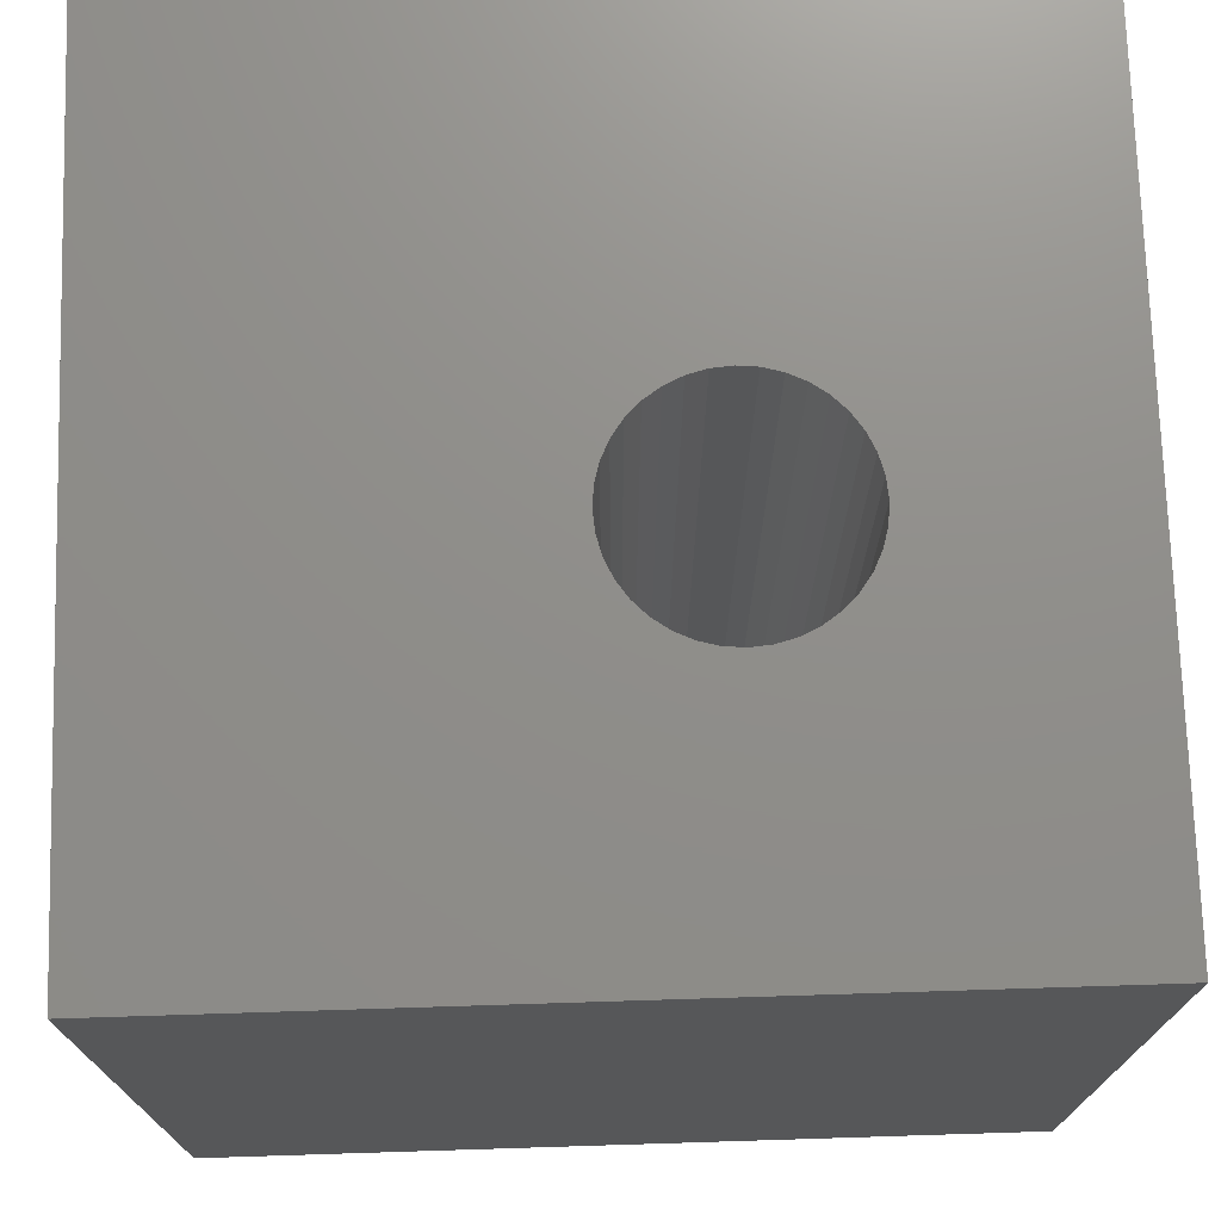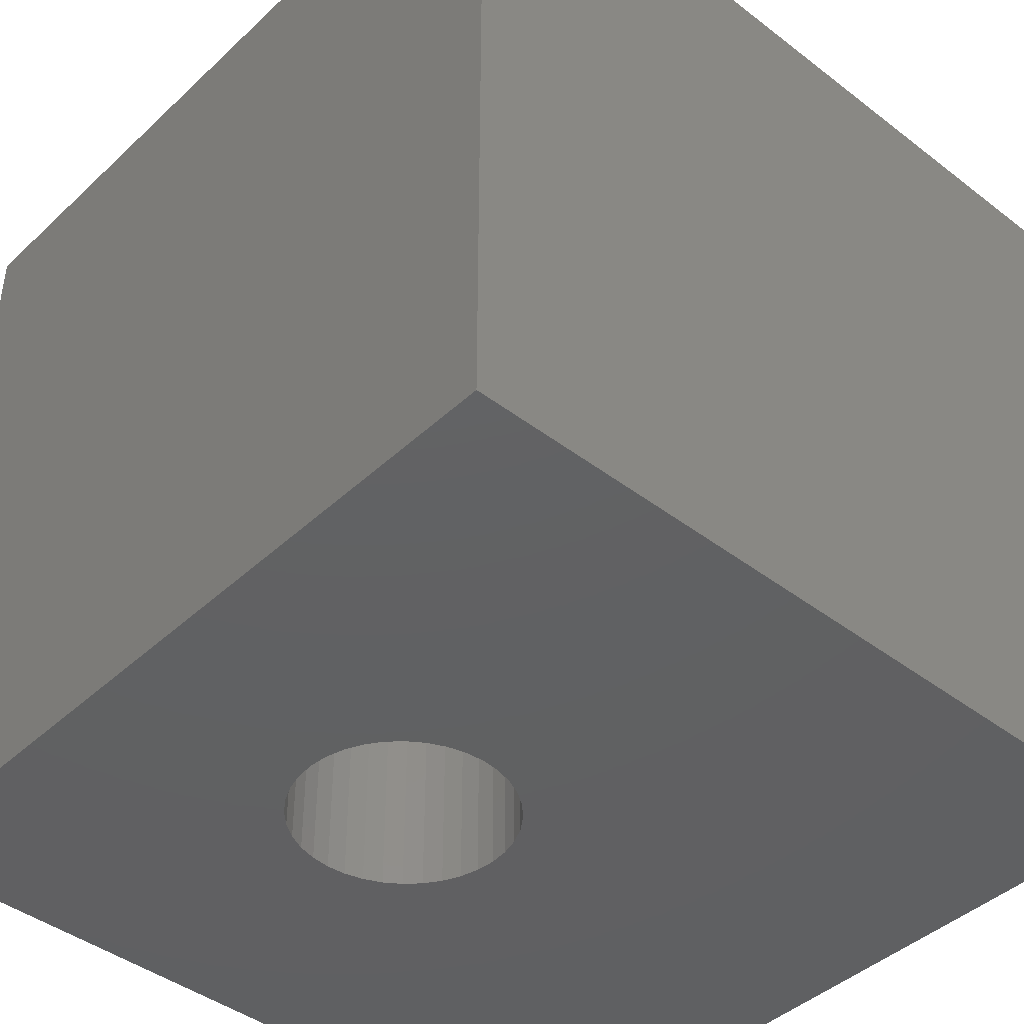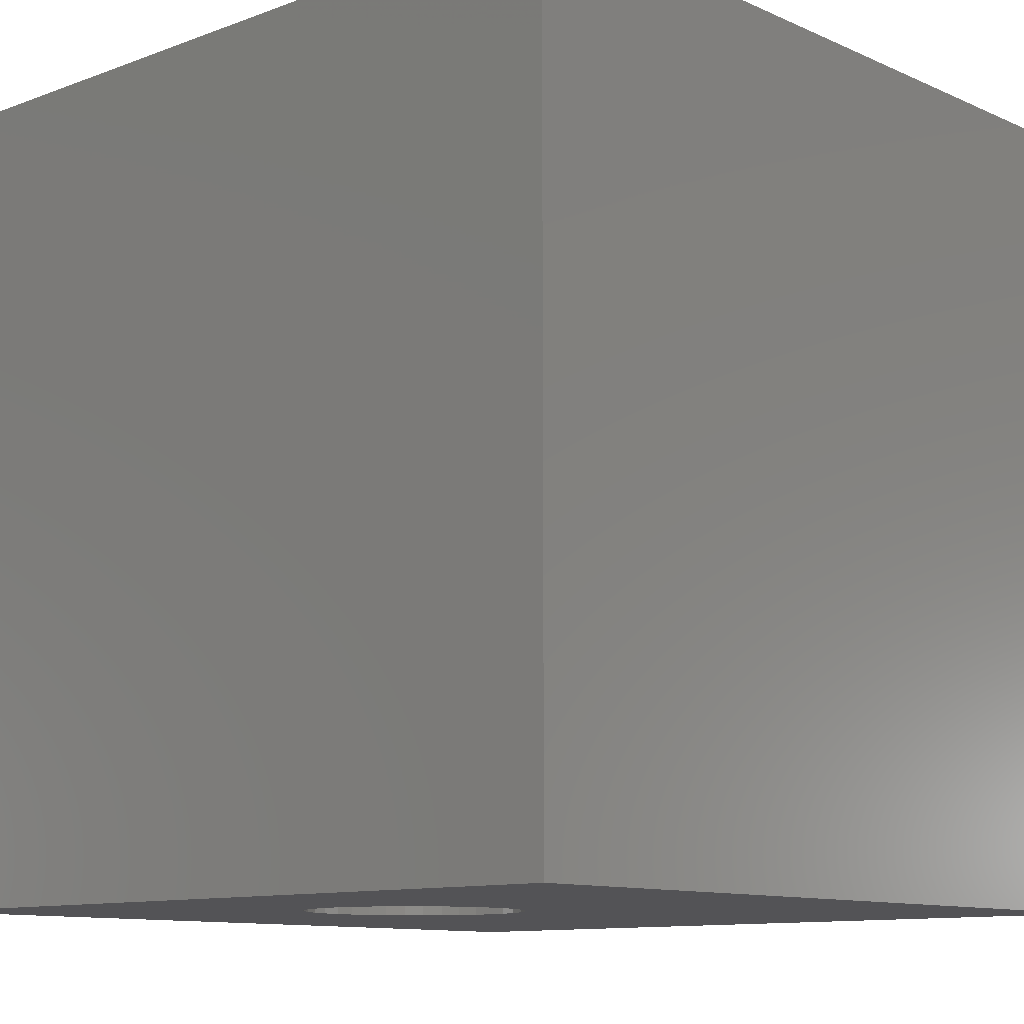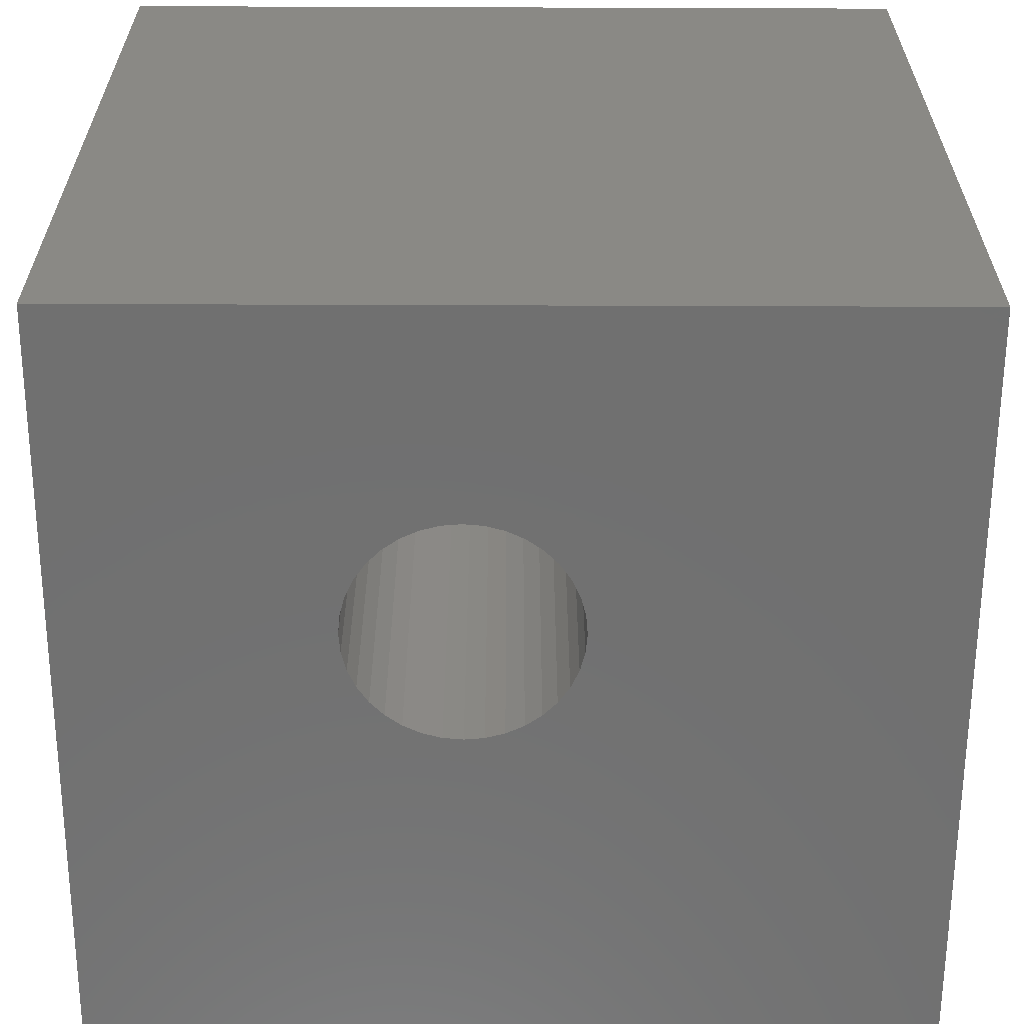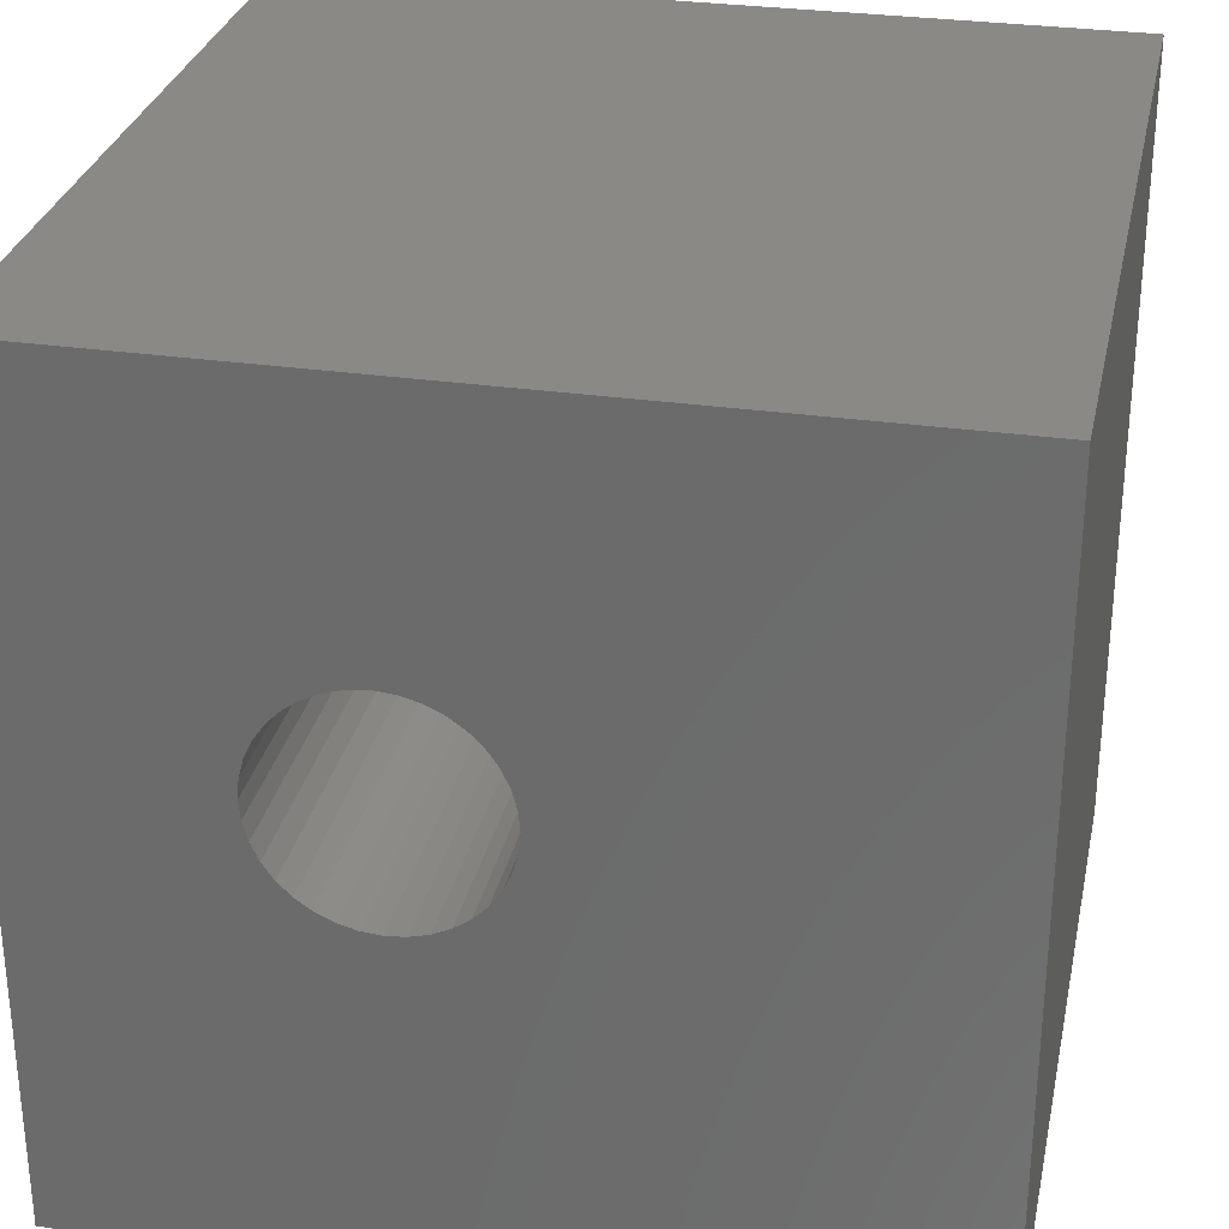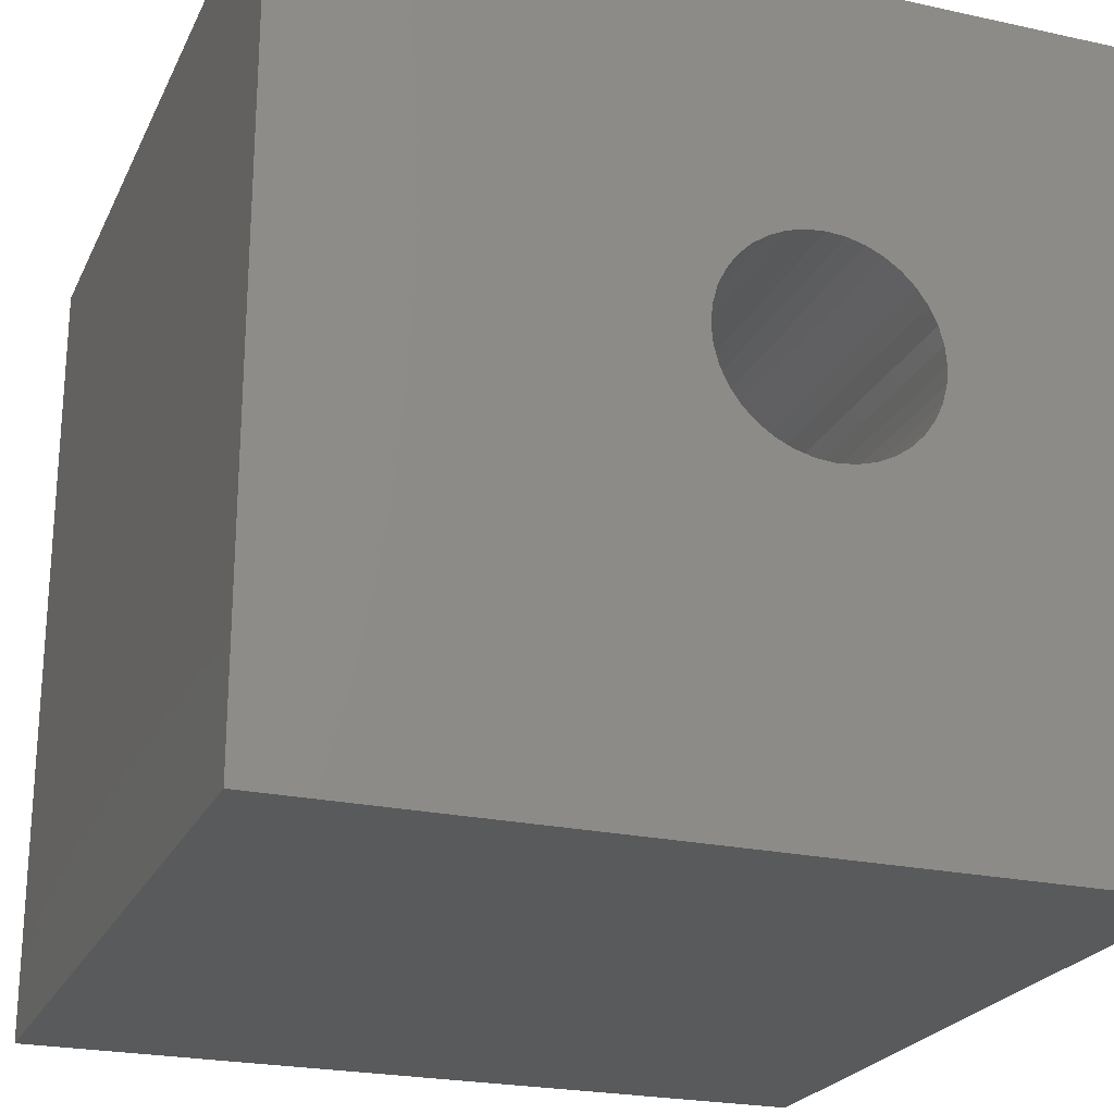
<metadata>
{"format":"stl","ext":"stl","renderer":"f3d","projection":"perspective","resolution":1024,"background":"white","views":[{"elev":73.4,"azim":178.2,"up":"+Z"},{"elev":-42.9,"azim":-42.3,"up":"+Z"},{"elev":-10.9,"azim":-47.5,"up":"+Z"},{"elev":-62.1,"azim":-90.2,"up":"+Z"},{"elev":29.7,"azim":11.9,"up":"+Y"},{"elev":-23.3,"azim":159.7,"up":"+Y"}]}
</metadata>
<code>
# stl→obj: 80 verts, 160 faces
v 0 10 10
v 0 10 0
v 0 0 10
v 0 0 0
v 5.16 5.763 10
v 5.181 5.531 10
v 10 10 10
v 5.1 5.072 10
v 5.001 4.86 10
v 10 0 10
v 5.16 5.298 10
v 4.867 4.669 10
v 4.702 4.503 10
v 4.51 4.369 10
v 3.607 4.21 10
v 3.381 4.271 10
v 3.17 4.369 10
v 4.299 6.791 10
v 4.51 6.692 10
v 4.702 6.558 10
v 4.867 6.392 10
v 2.978 4.503 10
v 2.813 4.669 10
v 2.679 4.86 10
v 5.001 6.201 10
v 5.1 5.989 10
v 4.299 4.271 10
v 4.073 4.21 10
v 3.84 4.19 10
v 2.58 5.072 10
v 2.519 5.298 10
v 2.499 5.531 10
v 2.519 5.763 10
v 2.58 5.989 10
v 2.679 6.201 10
v 2.813 6.392 10
v 2.978 6.558 10
v 3.17 6.692 10
v 3.381 6.791 10
v 3.607 6.851 10
v 3.84 6.871 10
v 4.073 6.851 10
v 10 10 0
v 10 0 0
v 2.679 4.86 0
v 2.813 4.669 0
v 4.867 4.669 0
v 5.001 4.86 0
v 2.58 5.072 0
v 5.16 5.763 0
v 5.1 5.989 0
v 2.978 4.503 0
v 3.17 4.369 0
v 3.381 4.271 0
v 4.299 4.271 0
v 4.51 4.369 0
v 4.702 4.503 0
v 5.1 5.072 0
v 5.16 5.298 0
v 5.181 5.531 0
v 4.702 6.558 0
v 4.51 6.692 0
v 2.58 5.989 0
v 2.519 5.763 0
v 2.499 5.531 0
v 2.519 5.298 0
v 5.001 6.201 0
v 4.867 6.392 0
v 3.607 4.21 0
v 3.84 4.19 0
v 4.073 4.21 0
v 4.299 6.791 0
v 4.073 6.851 0
v 3.84 6.871 0
v 3.607 6.851 0
v 3.381 6.791 0
v 3.17 6.692 0
v 2.978 6.558 0
v 2.813 6.392 0
v 2.679 6.201 0
f 1 2 3
f 3 2 4
f 5 6 7
f 8 9 10
f 7 6 10
f 10 6 11
f 10 11 8
f 9 12 10
f 10 12 13
f 10 13 14
f 15 16 3
f 3 16 17
f 18 19 7
f 7 19 20
f 7 20 21
f 17 22 3
f 3 22 23
f 3 23 24
f 21 25 7
f 7 25 26
f 7 26 5
f 14 27 10
f 10 27 28
f 10 28 3
f 3 28 29
f 3 29 15
f 24 30 3
f 3 30 31
f 3 31 1
f 1 31 32
f 1 32 33
f 33 34 1
f 1 34 35
f 1 35 36
f 36 37 1
f 1 37 38
f 1 38 39
f 39 40 1
f 1 40 41
f 1 41 7
f 7 41 42
f 7 42 18
f 43 7 44
f 44 7 10
f 45 46 4
f 47 48 44
f 45 4 49
f 50 51 43
f 46 52 4
f 4 52 53
f 4 53 54
f 55 56 44
f 44 56 57
f 44 57 47
f 48 58 44
f 44 58 59
f 44 59 43
f 43 59 60
f 43 60 50
f 43 61 62
f 63 64 2
f 2 64 65
f 2 65 4
f 4 65 66
f 4 66 49
f 51 67 43
f 43 67 68
f 43 68 61
f 54 69 4
f 4 69 70
f 4 70 44
f 44 70 71
f 44 71 55
f 62 72 43
f 43 72 73
f 43 73 2
f 2 73 74
f 2 74 75
f 75 76 2
f 2 76 77
f 2 77 78
f 78 79 2
f 2 79 80
f 2 80 63
f 7 43 1
f 1 43 2
f 44 10 4
f 4 10 3
f 59 6 60
f 60 6 5
f 60 5 50
f 50 5 26
f 50 26 51
f 51 26 25
f 51 25 67
f 67 25 21
f 67 21 68
f 68 21 20
f 68 20 61
f 61 20 19
f 61 19 62
f 62 19 18
f 62 18 72
f 72 18 42
f 72 42 73
f 73 42 41
f 73 41 74
f 74 41 40
f 74 40 75
f 75 40 39
f 75 39 76
f 76 39 38
f 76 38 77
f 77 38 37
f 77 37 78
f 78 37 36
f 78 36 79
f 79 36 35
f 79 35 80
f 80 35 34
f 80 34 63
f 63 34 33
f 63 33 64
f 64 33 32
f 64 32 65
f 65 32 31
f 65 31 66
f 66 31 30
f 66 30 49
f 49 30 24
f 49 24 45
f 45 24 23
f 45 23 46
f 46 23 22
f 46 22 52
f 52 22 17
f 52 17 53
f 53 17 16
f 53 16 54
f 54 16 15
f 54 15 69
f 69 15 29
f 69 29 70
f 70 29 28
f 70 28 71
f 71 28 27
f 71 27 55
f 55 27 14
f 55 14 56
f 56 14 13
f 56 13 57
f 57 13 12
f 57 12 47
f 47 12 9
f 47 9 48
f 48 9 8
f 48 8 58
f 58 8 11
f 58 11 59
f 59 11 6

</code>
